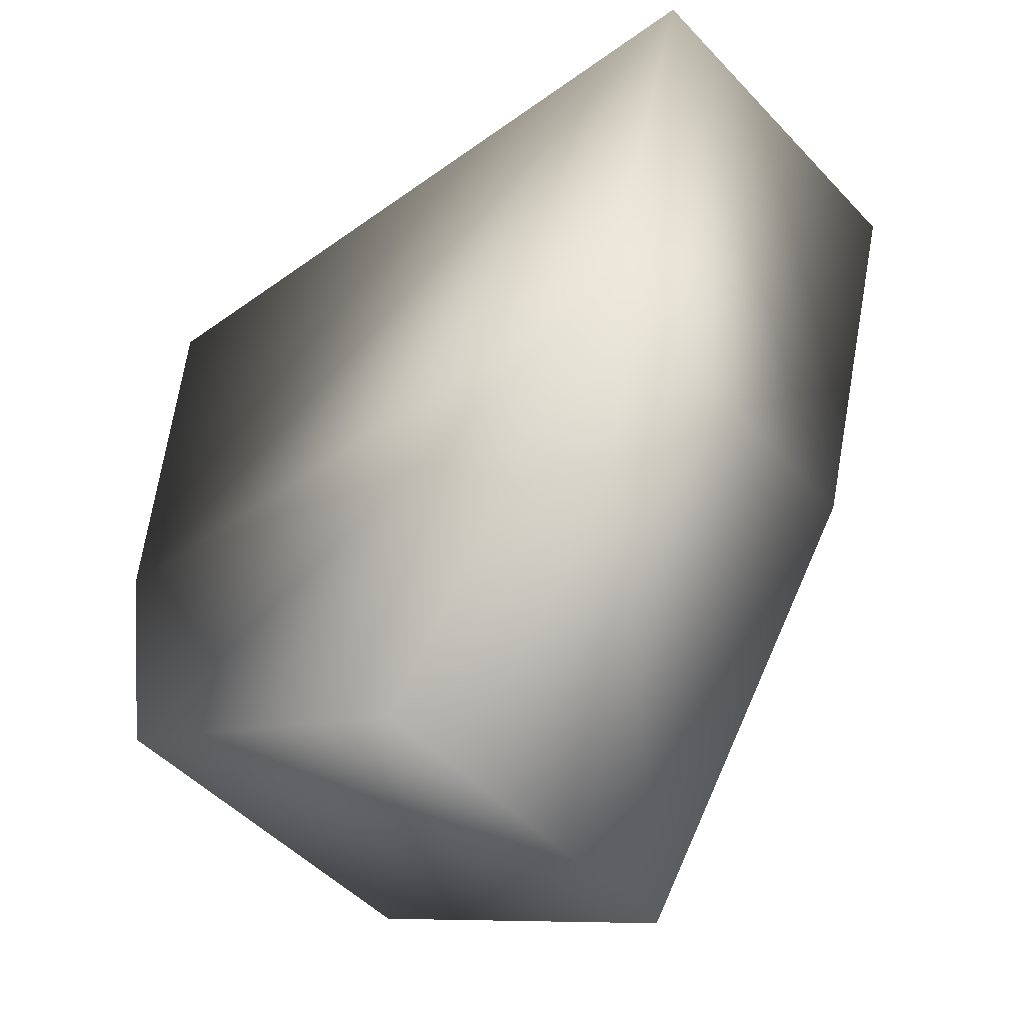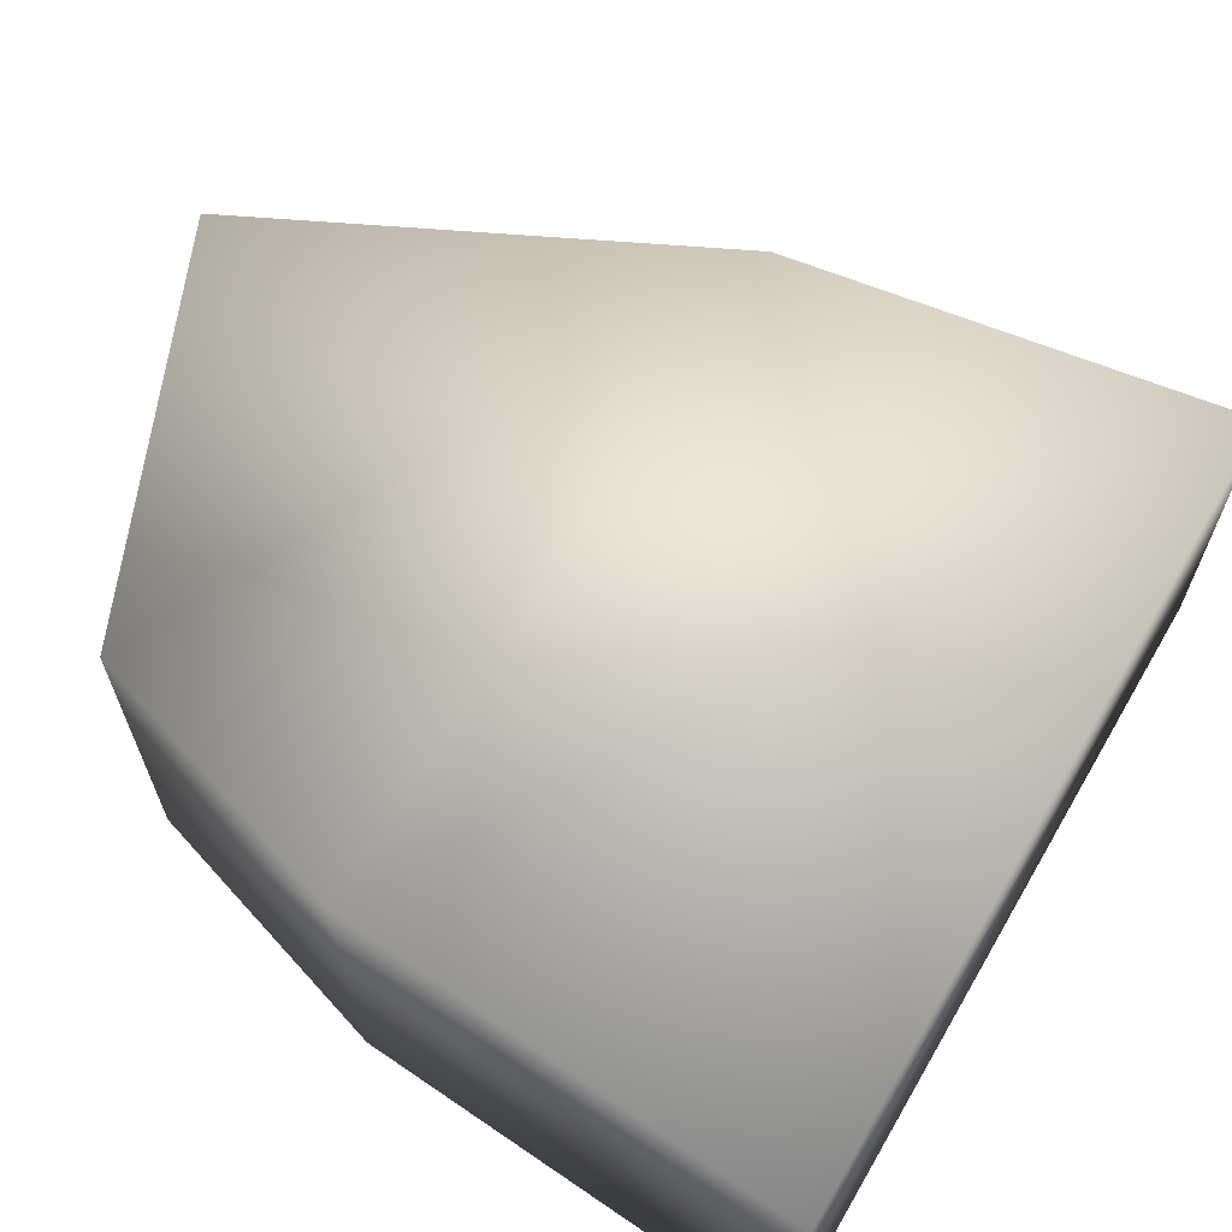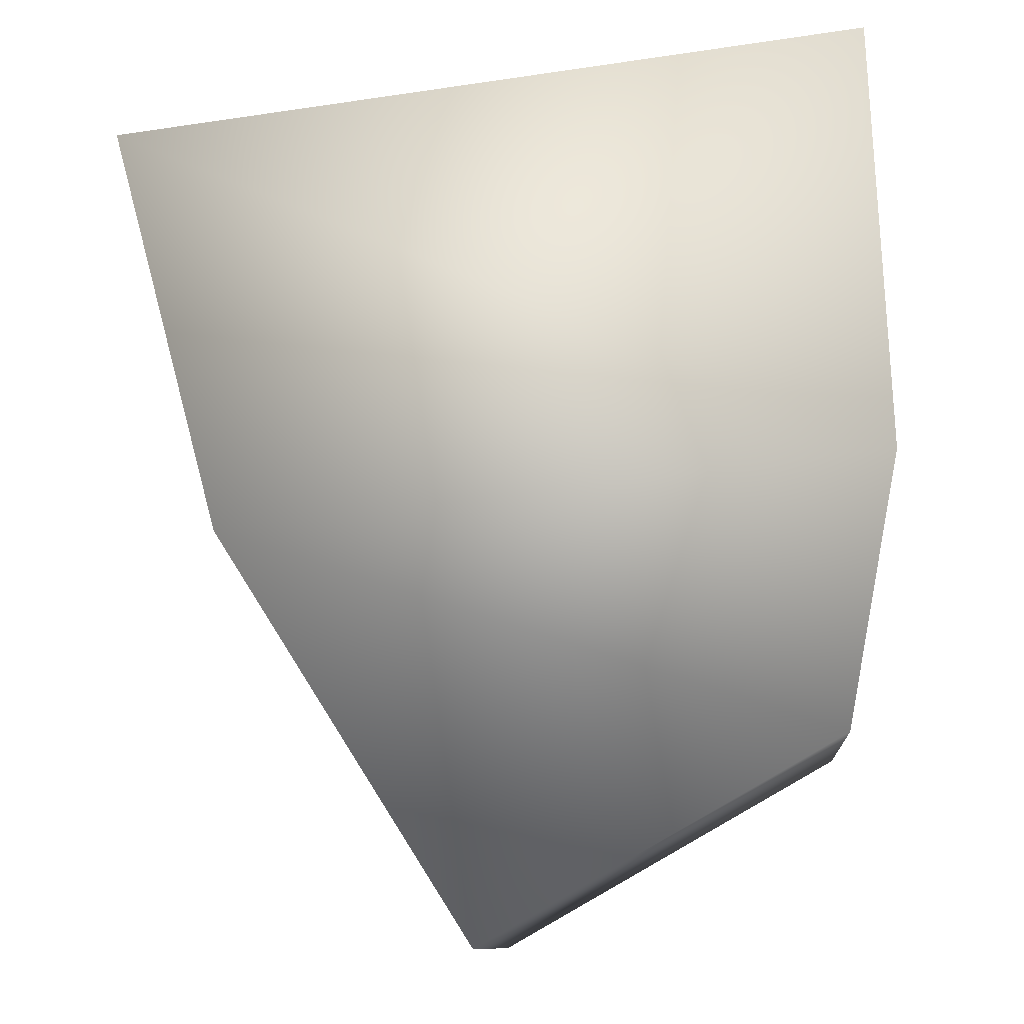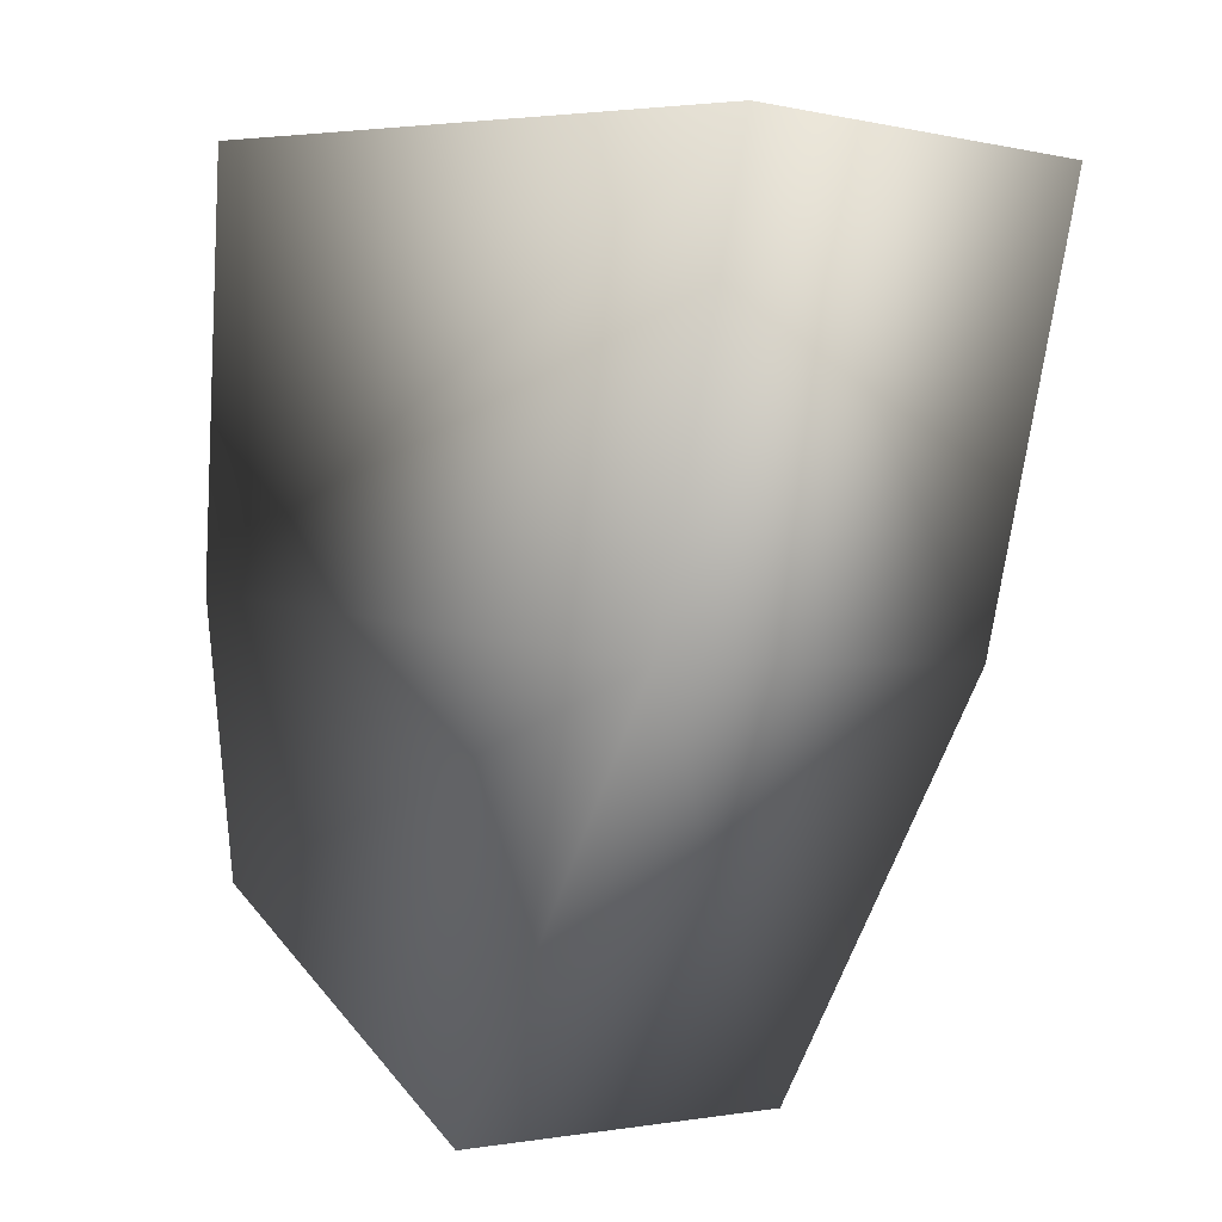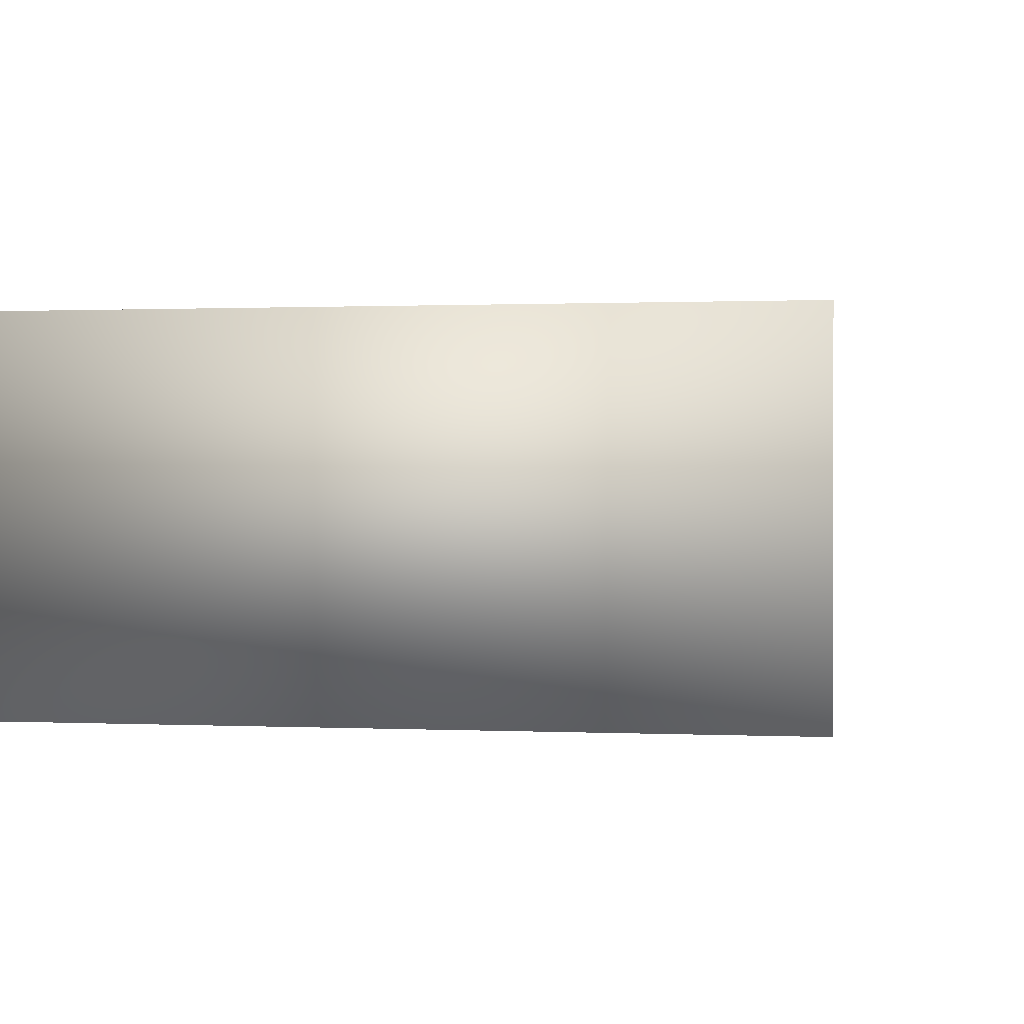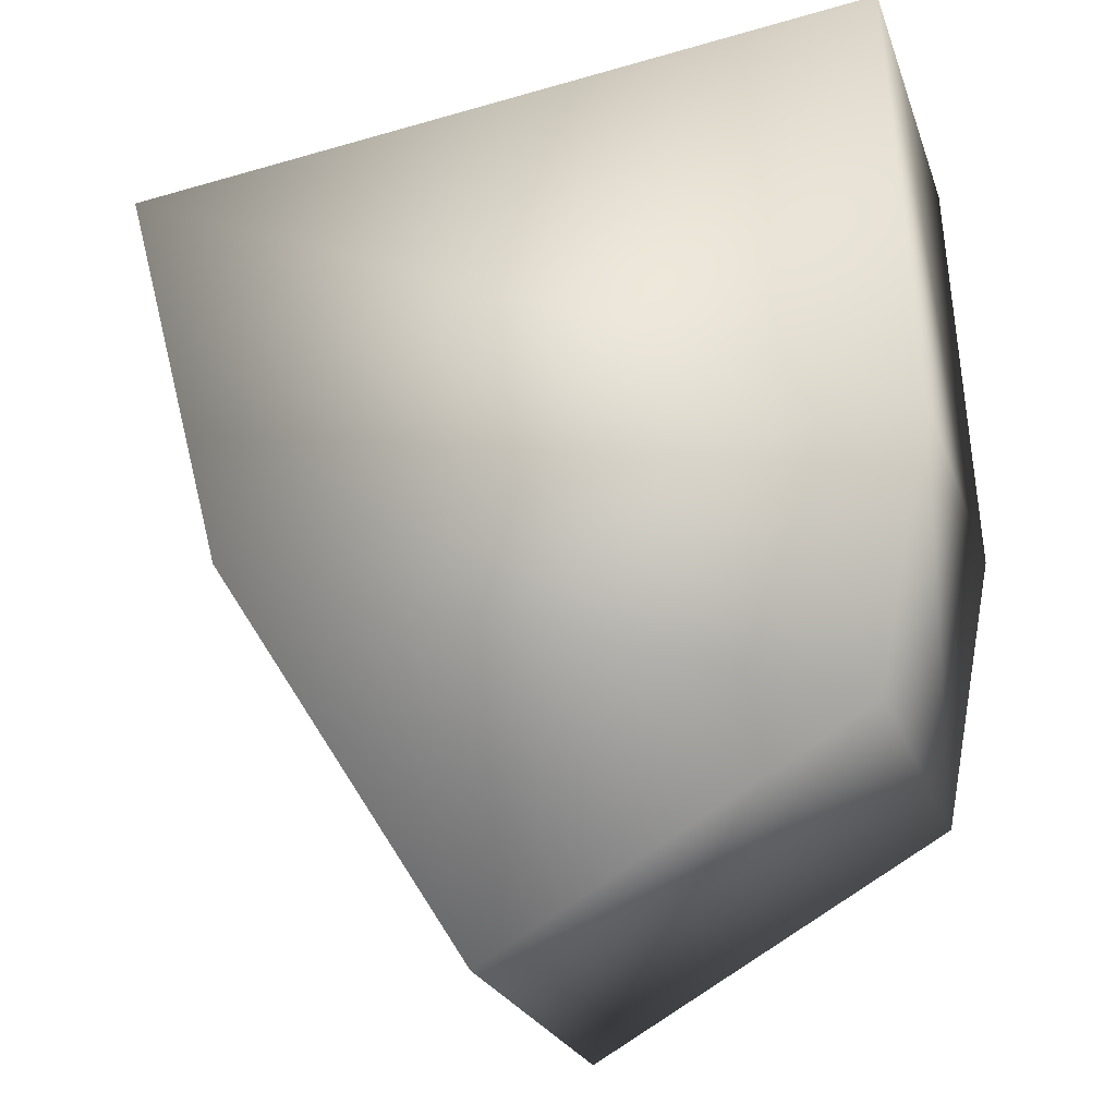
<metadata>
{"format":"obj","ext":"obj","renderer":"f3d","projection":"perspective","resolution":1024,"background":"white","views":[{"elev":-49.9,"azim":41.3,"up":"+Z"},{"elev":65.6,"azim":-53.0,"up":"+Y"},{"elev":-10.6,"azim":-174.9,"up":"+Z"},{"elev":-1.6,"azim":51.1,"up":"+Z"},{"elev":0.7,"azim":16.7,"up":"+Y"},{"elev":-24.3,"azim":-163.0,"up":"+Z"}]}
</metadata>
<code>
o Kra3_3.obj
v -0.1627 0.07422 -0.08644
v -0.02181 0.07422 0.1345
v -0.3864 0.07422 0.173
v -0.3579 0.07422 0.02394
v -0.3579 -0.1251 0.02394
v -0.1627 -0.1251 -0.08644
v -0.3864 -0.1251 0.173
v -0.02181 -0.1251 0.1345
v -0.3757 -0.1251 0.408
v 0.03856 -0.1251 0.3596
v 0.03856 0.07422 0.3596
v -0.3757 0.07422 0.408
g Kra3_3
f 4 3 2 1
f 5 6 8 7
f 7 8 10 9
f 7 9 12 3
f 9 10 11 12
f 10 8 2 11
f 3 12 11 2
f 5 7 3 4
f 6 5 4 1
f 8 6 1 2

</code>
